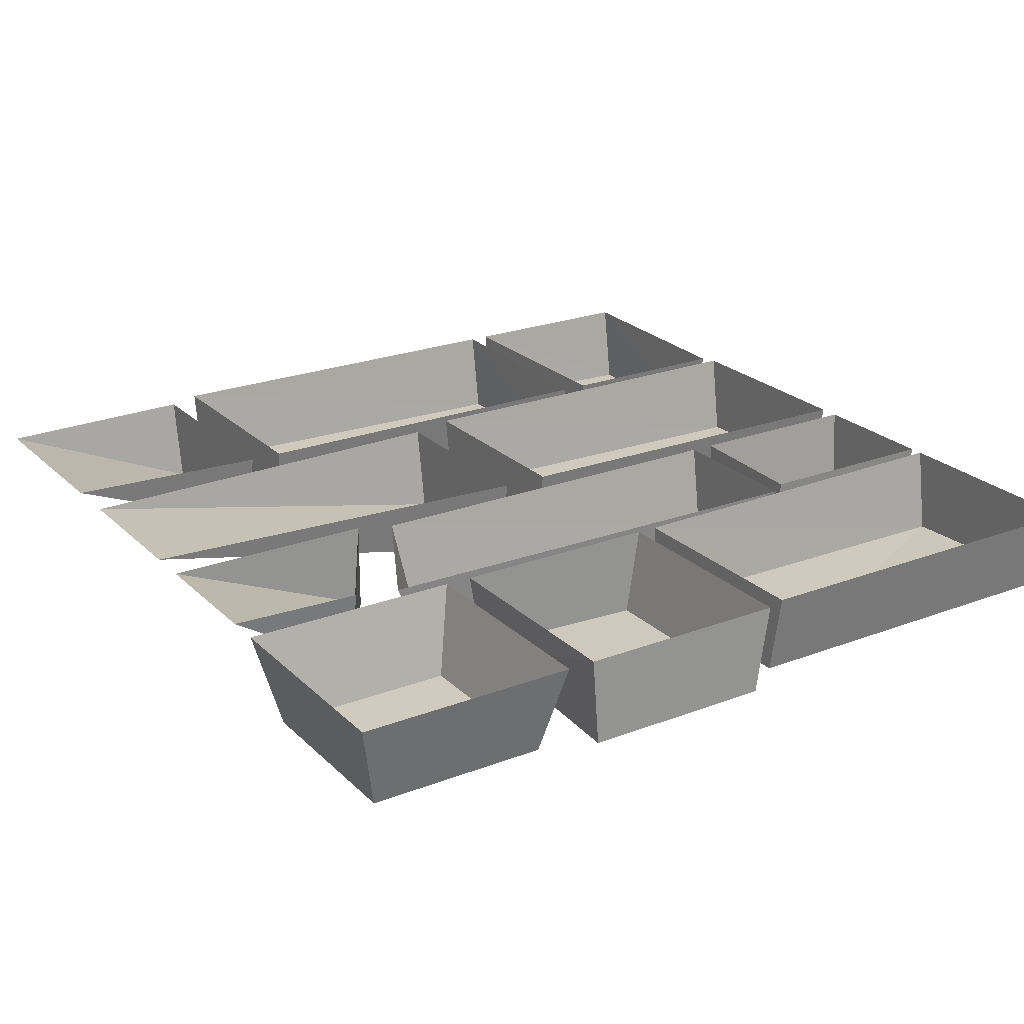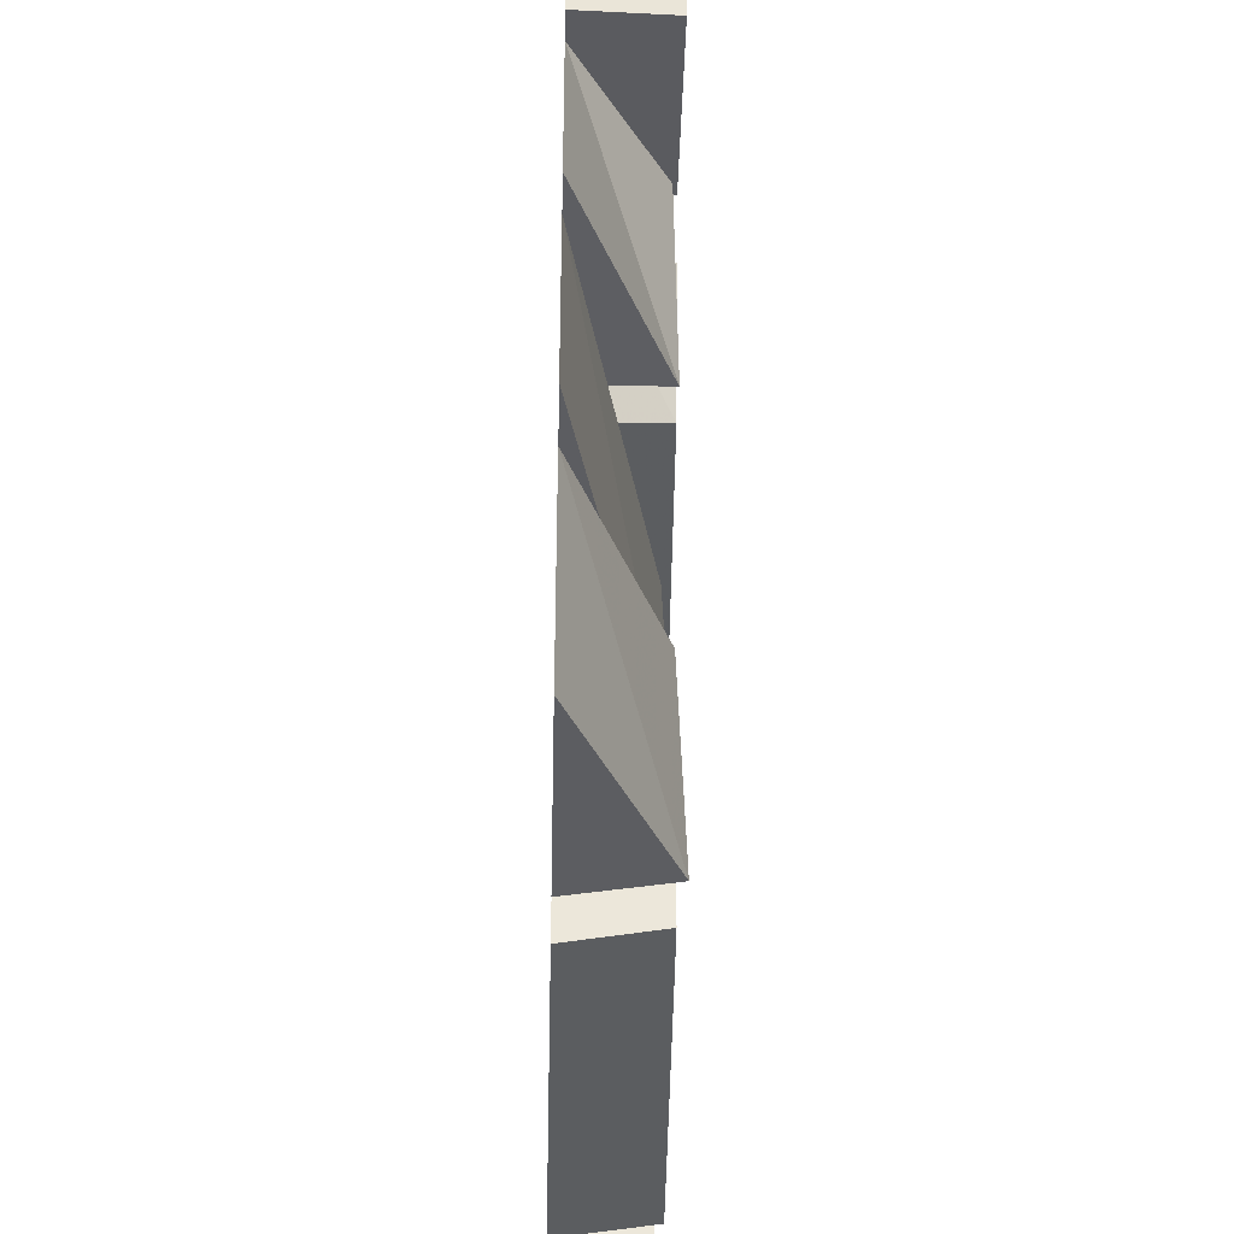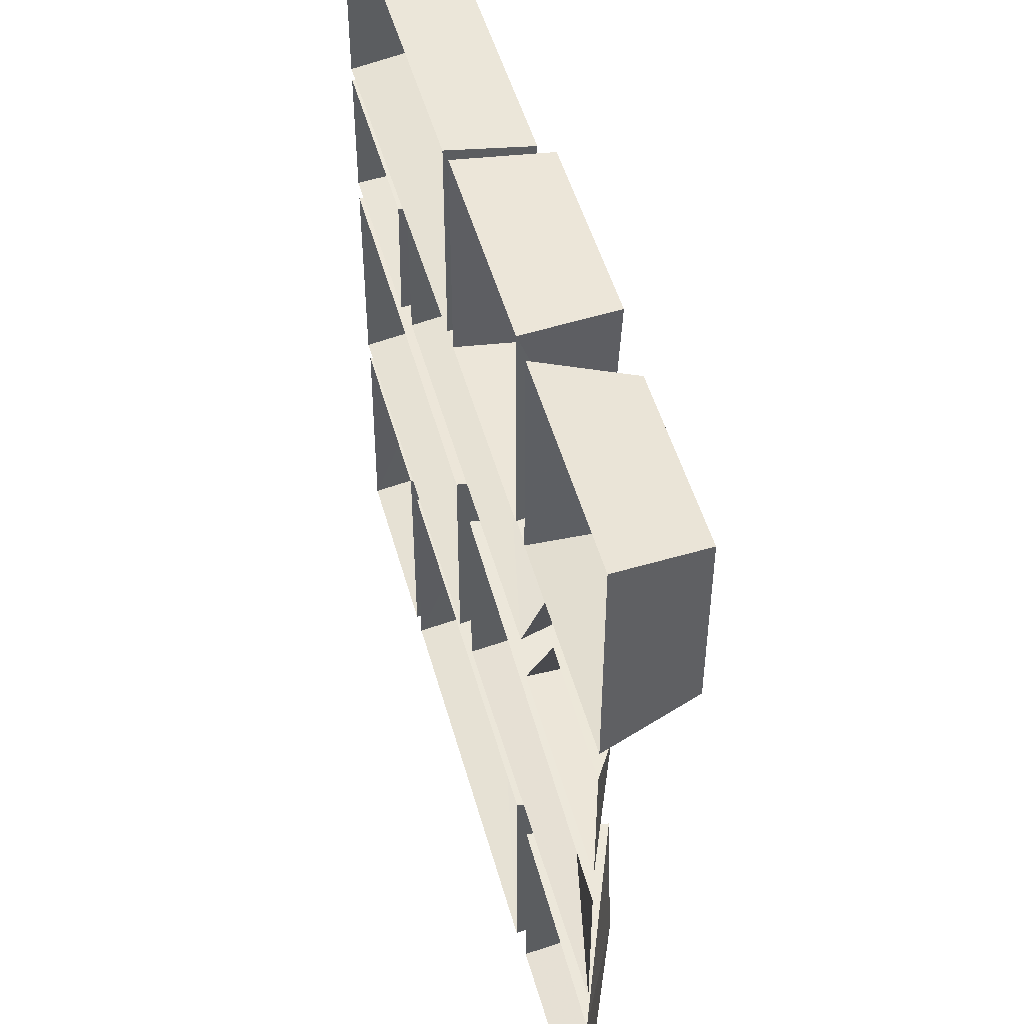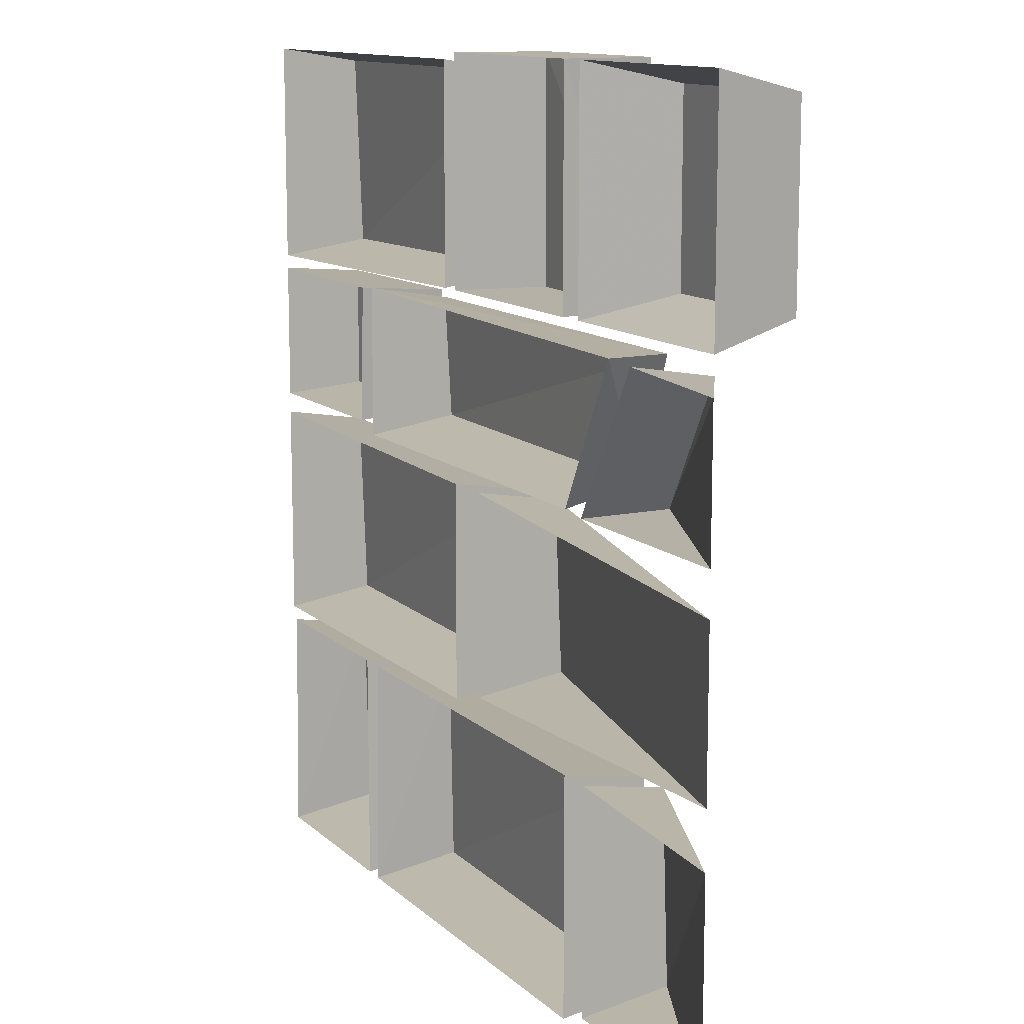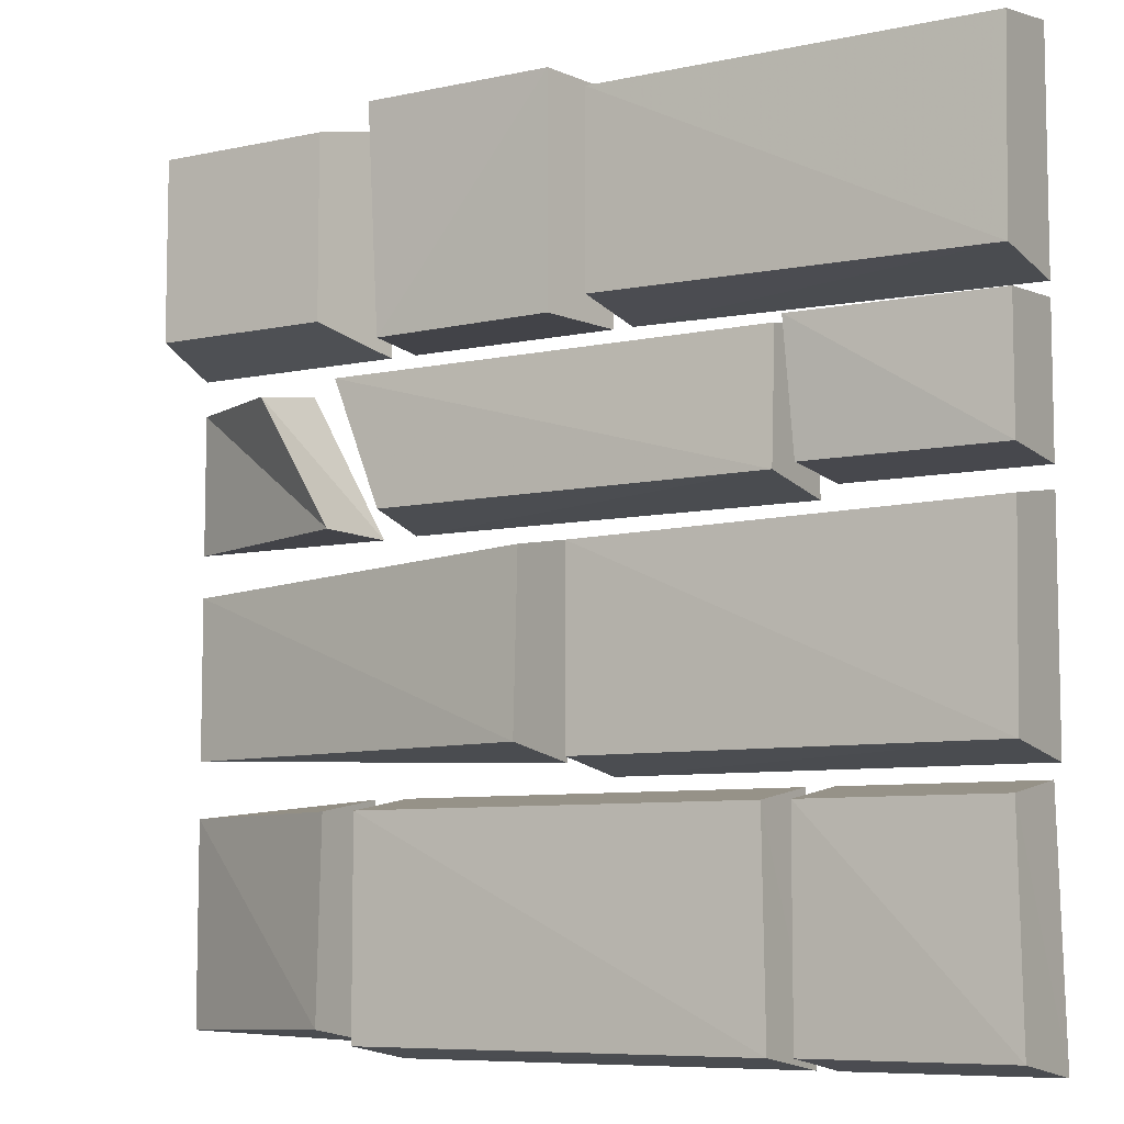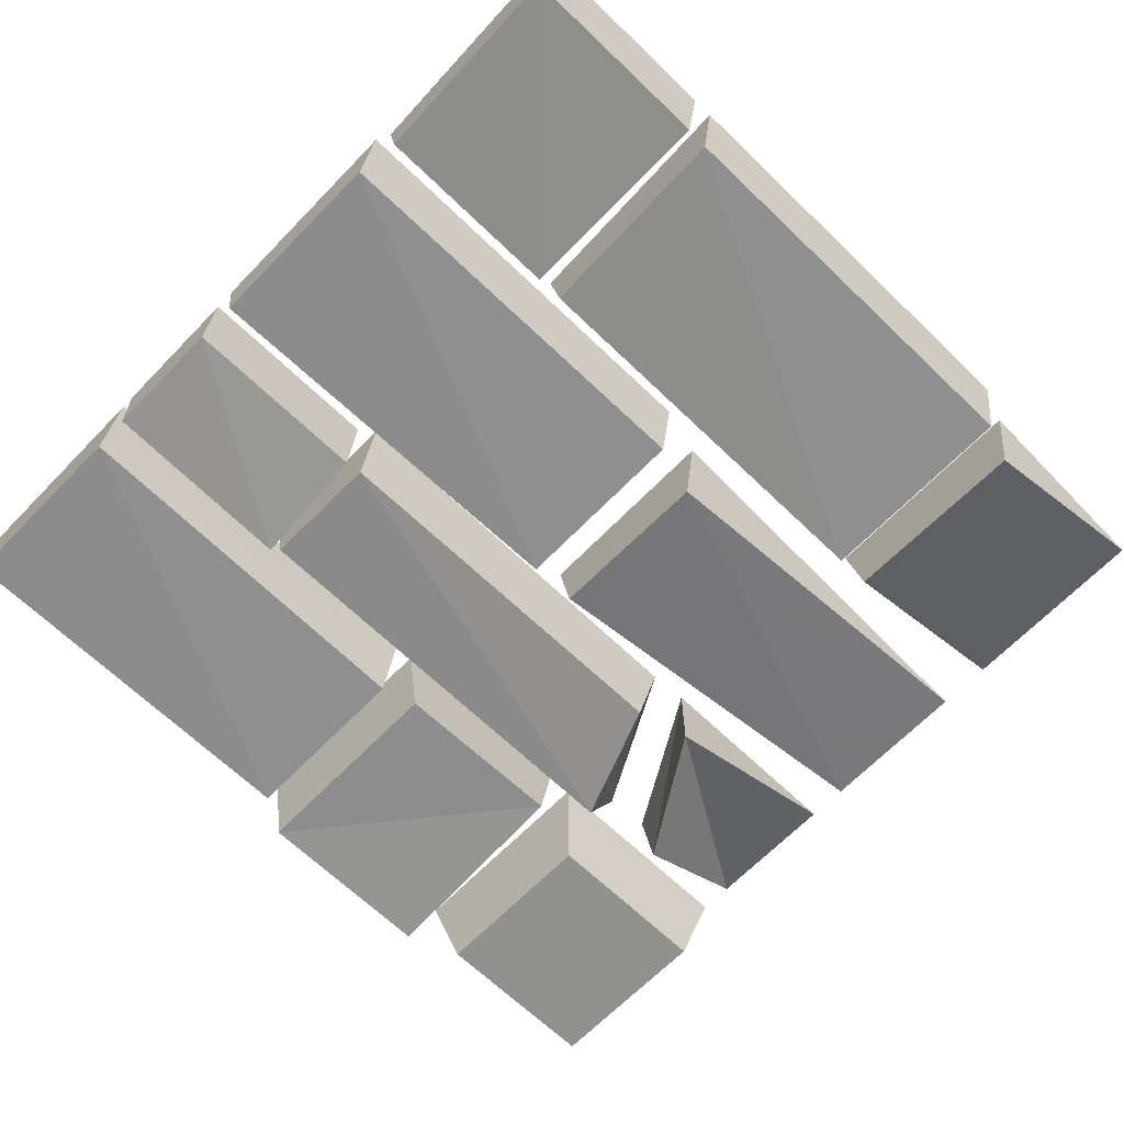
<metadata>
{"format":"obj","ext":"obj","renderer":"f3d","projection":"perspective","resolution":1024,"background":"white","views":[{"elev":23.3,"azim":-32.9,"up":"+Y"},{"elev":-38.9,"azim":-91.4,"up":"+Z"},{"elev":49.1,"azim":-105.2,"up":"+Z"},{"elev":12.1,"azim":-117.3,"up":"+Z"},{"elev":-7.6,"azim":31.4,"up":"+Z"},{"elev":-66.0,"azim":135.9,"up":"+Y"}]}
</metadata>
<code>
v -0.5 0 0.2109
v -0.5 0 0.05469
v -0.2578 -0.1016 0.05469
v -0.3516 -0.09375 0.2031
v -0.3516 0 0.2188
v -0.2578 0 0.05469
v -0.2734 -0.1016 0.4766
v -0.2734 -0.1016 0.2734
v -0.25 0 0.25
v -0.25 0 0.5
v -0.4766 -0.1016 0.4766
v -0.4766 -0.1016 0.2734
v -0.5 0 0.25
v -0.5 0 0.5
v -0.2031 -0.09375 0.25
v 0.007812 -0.1016 0.25
v 0.007812 -0.1016 0.5
v -0.2109 -0.1016 0.5
v -0.2188 0 0.5
v -0.2188 0 0.25
v 0.02344 0 0.25
v 0.02344 0 0.5
v -0.5 0 0.007812
v -0.5 0 -0.1719
v -0.03125 -0.1016 -0.1719
v -0.03125 -0.09375 0.02344
v -0.03125 0 0.03906
v -0.03125 0 -0.1875
v -0.5 0 -0.2344
v -0.5 0 -0.4609
v -0.2656 -0.1016 -0.4531
v -0.2656 -0.09375 -0.2344
v -0.2656 0 -0.2188
v -0.2656 0 -0.4688
v 0.02344 -0.09375 0.02344
v 0.02344 -0.09375 -0.1875
v 0.4922 -0.1016 -0.1875
v 0.4922 -0.09375 0.03125
v 0.4922 0 0.04688
v 0.02344 0 0.03906
v 0.02344 0 -0.2031
v 0.4922 0 -0.2031
v -0.25 -0.1016 0.2109
v -0.1953 -0.1016 0.07031
v 0.2578 -0.1094 0.07031
v 0.2578 -0.1016 0.2109
v 0.2578 -0.007812 0.2266
v -0.2969 -0.007812 0.2188
v -0.2109 -0.007812 0.05469
v 0.2578 -0.007812 0.05469
v -0.2266 -0.09375 -0.2344
v -0.2266 -0.09375 -0.4688
v 0.2422 -0.1016 -0.4688
v 0.2344 -0.09375 -0.2344
v 0.2344 0 -0.2188
v -0.2266 0 -0.2188
v -0.2266 0 -0.4844
v 0.2422 0 -0.4844
v 0.2656 -0.09375 -0.2344
v 0.2656 -0.09375 -0.4688
v 0.4922 -0.1016 -0.4688
v 0.4844 -0.09375 -0.2344
v 0.4844 0 -0.2188
v 0.2656 0 -0.2188
v 0.2656 0 -0.4844
v 0.4922 0 -0.4844
v 0.04688 -0.09375 0.4766
v 0.04688 -0.09375 0.2656
v 0.4922 -0.1016 0.2578
v 0.4922 -0.09375 0.4766
v 0.4922 0 0.4922
v 0.04688 0 0.4922
v 0.04688 0 0.25
v 0.4922 0 0.2422
v 0.4922 -0.09375 0.07812
v 0.4922 -0.09375 0.2188
v 0.2656 -0.1016 0.2188
v 0.2734 -0.09375 0.07812
v 0.2734 0 0.07031
v 0.4922 0 0.07031
v 0.4922 0 0.2266
v 0.2656 0 0.2266
f 1 2 3
f 1 3 4
f 7 11 12
f 7 12 8
f 15 16 17
f 15 17 18
f 23 24 25
f 23 25 26
f 29 30 31
f 29 31 32
f 35 36 37
f 35 37 38
f 43 44 45
f 43 45 46
f 51 52 53
f 51 53 54
f 59 60 61
f 59 61 62
f 67 68 69
f 67 69 70
f 75 76 77
f 75 77 78
f 1 4 5
f 5 4 6
f 6 4 3
f 6 3 2
f 7 8 9
f 7 9 10
f 7 10 11
f 8 12 13
f 8 13 9
f 12 11 14
f 12 14 13
f 14 11 10
f 15 18 19
f 15 19 20
f 15 20 16
f 16 20 21
f 16 21 17
f 17 21 22
f 17 22 18
f 18 22 19
f 23 26 27
f 27 26 28
f 28 26 25
f 28 25 24
f 29 32 33
f 33 32 34
f 34 32 31
f 34 31 30
f 35 38 39
f 35 39 40
f 35 40 36
f 36 40 41
f 36 41 37
f 37 41 42
f 37 42 38
f 38 42 39
f 43 46 47
f 43 47 48
f 43 48 44
f 44 48 49
f 44 49 45
f 45 49 50
f 45 50 46
f 46 50 47
f 51 54 55
f 51 55 56
f 51 56 52
f 52 56 57
f 52 57 53
f 53 57 58
f 53 58 54
f 54 58 55
f 59 62 63
f 59 63 64
f 59 64 60
f 60 64 65
f 60 65 61
f 61 65 66
f 61 66 62
f 62 66 63
f 67 70 71
f 67 71 72
f 67 72 68
f 68 72 73
f 68 73 69
f 69 73 74
f 69 74 70
f 70 74 71
f 75 78 79
f 75 79 80
f 75 80 76
f 76 80 81
f 76 81 77
f 77 81 82
f 77 82 78
f 78 82 79

</code>
